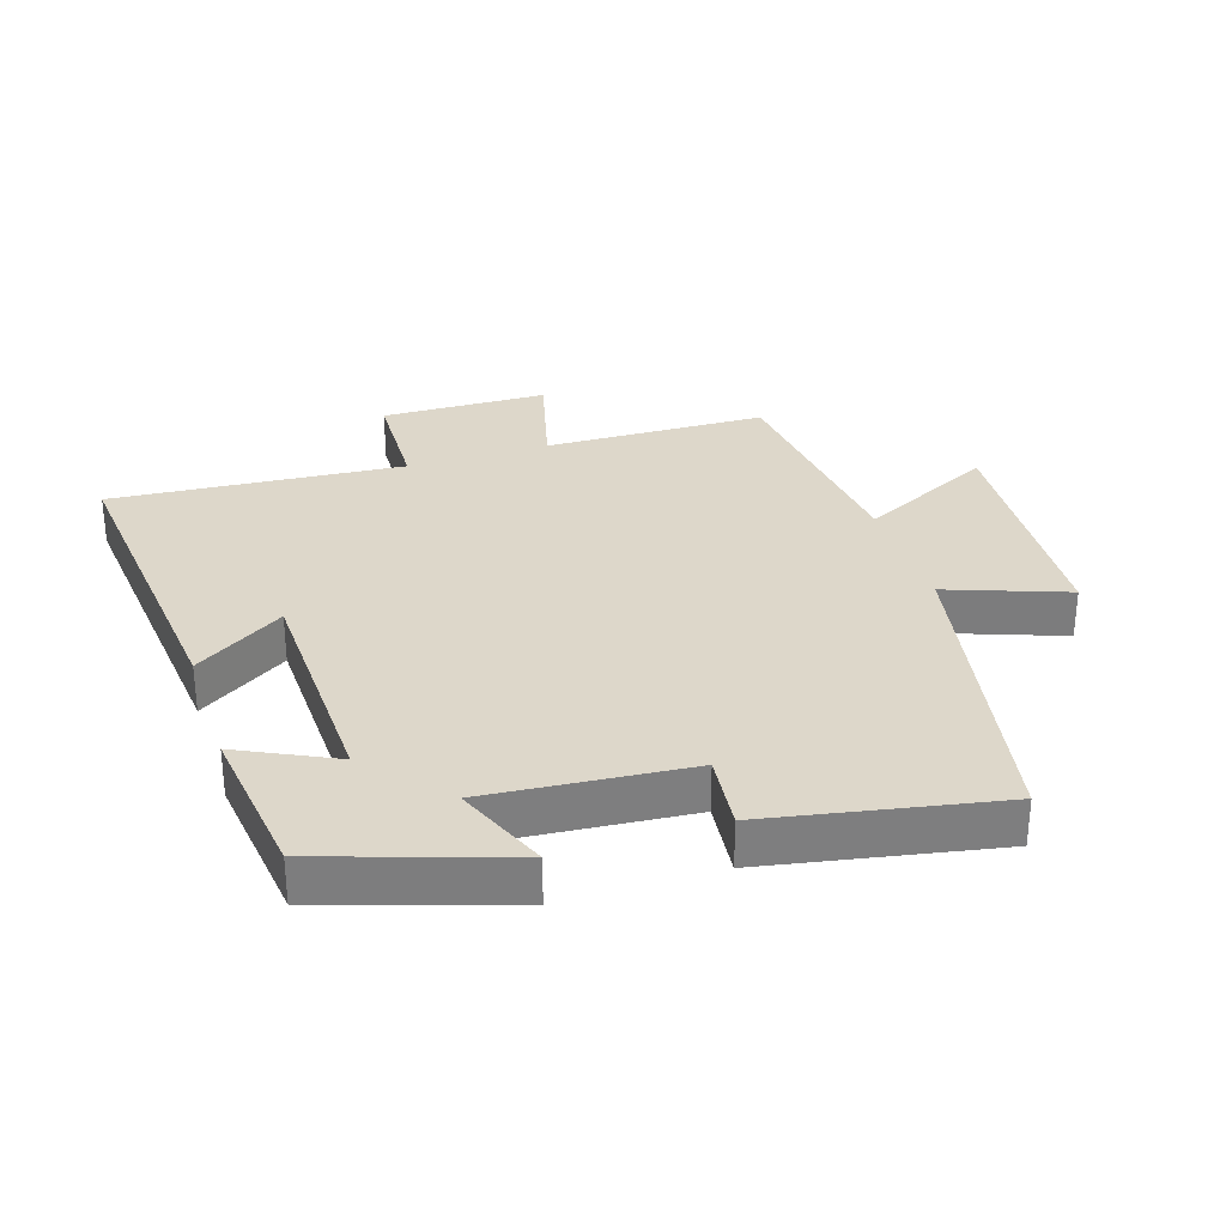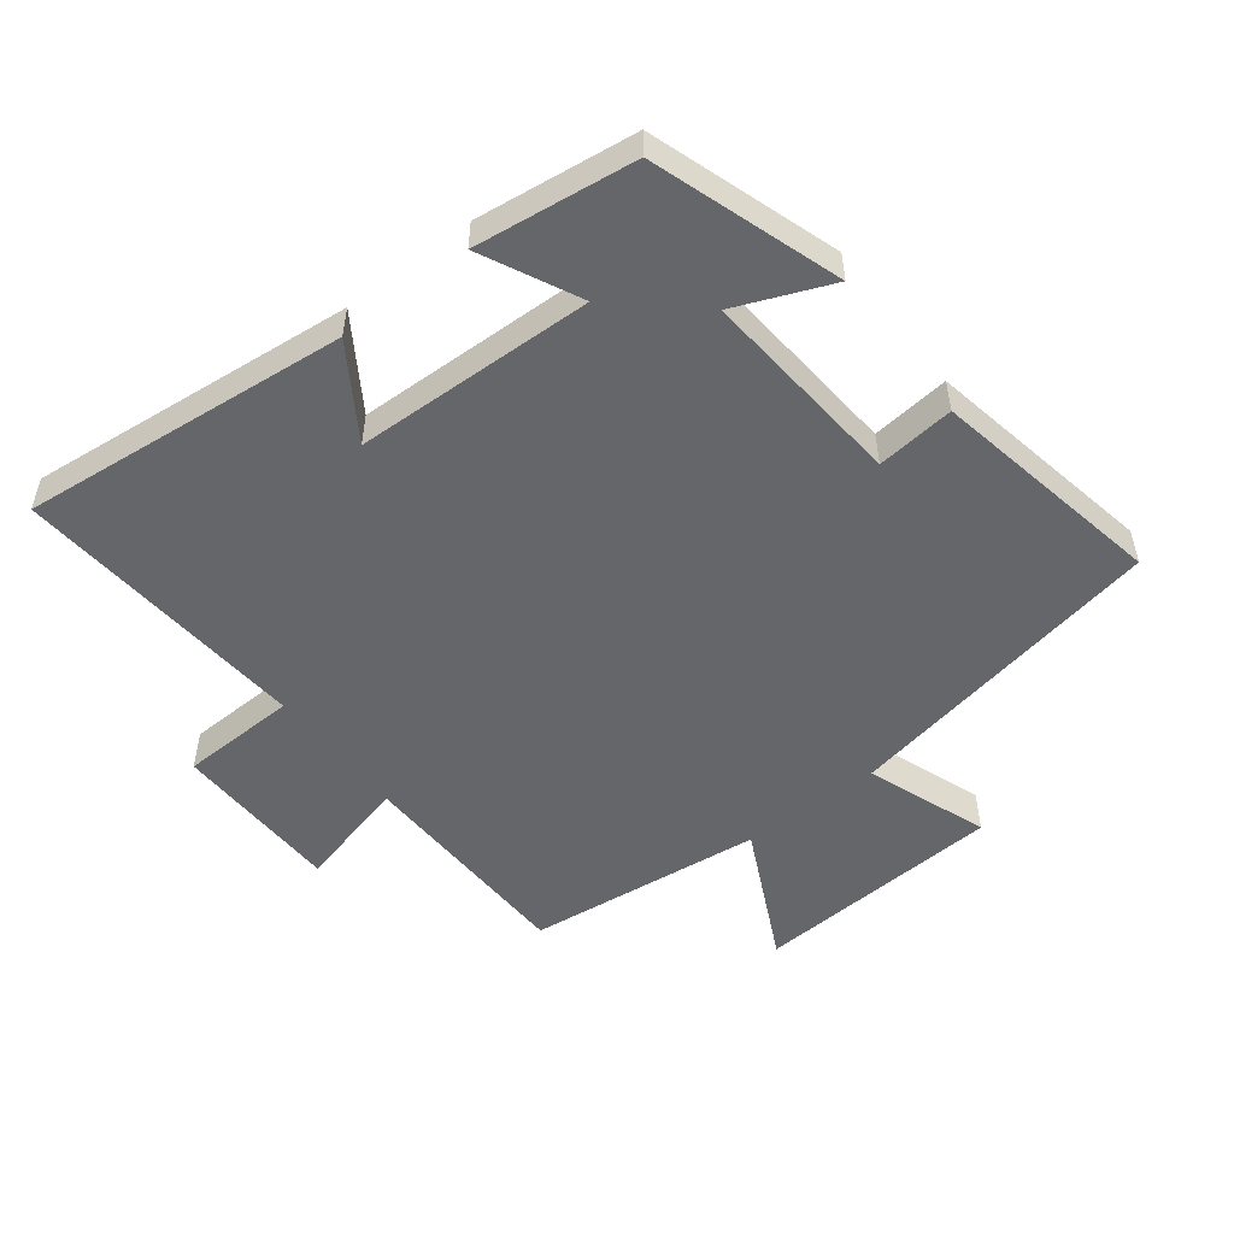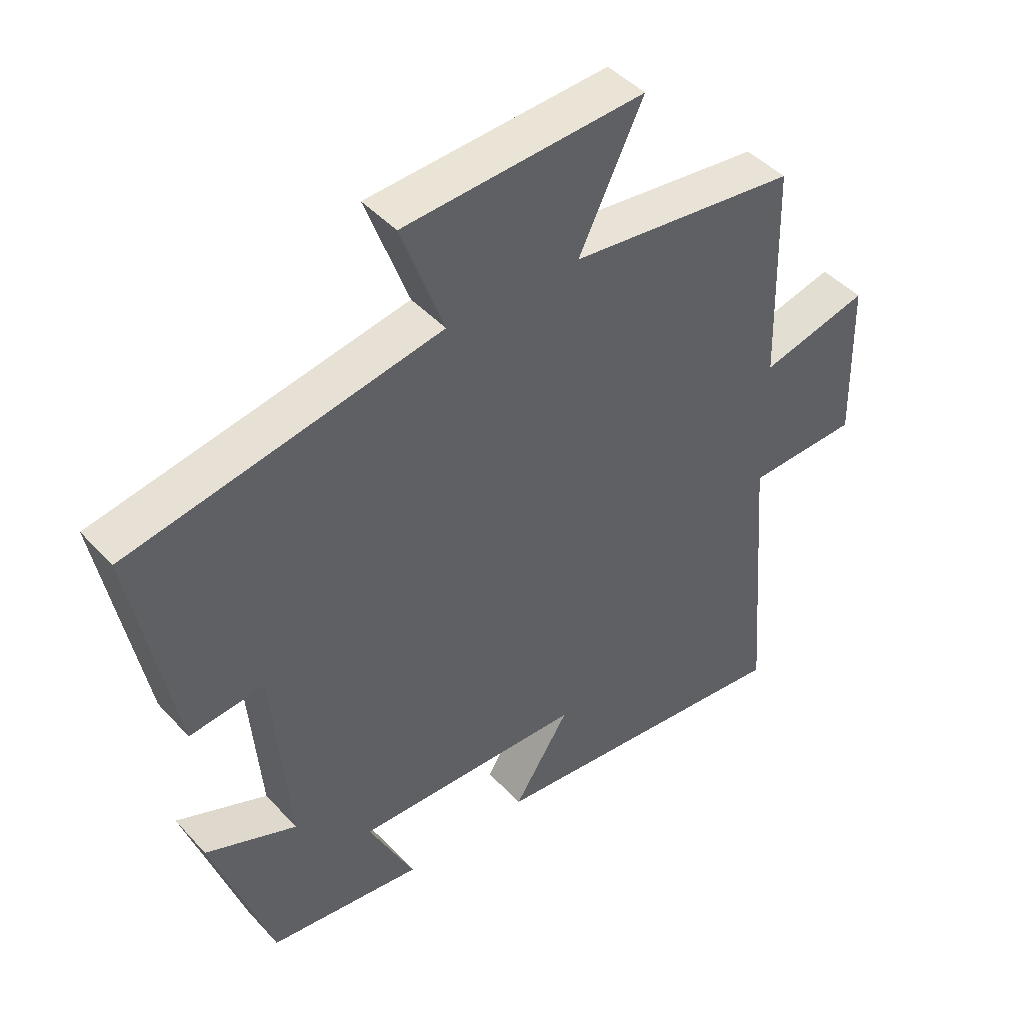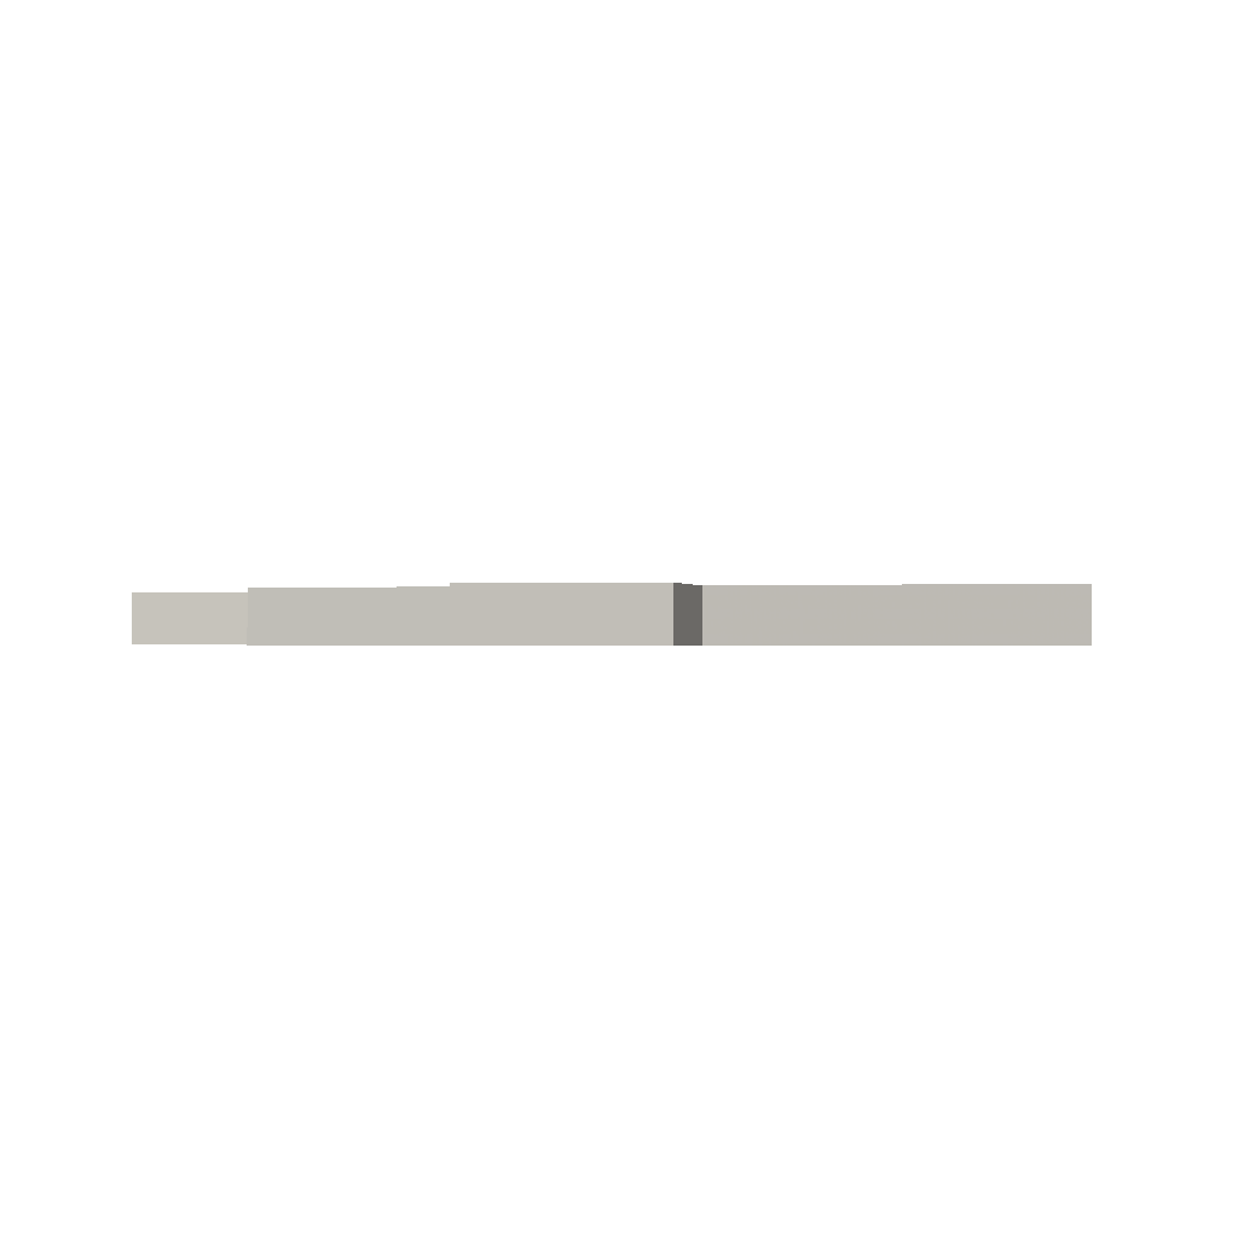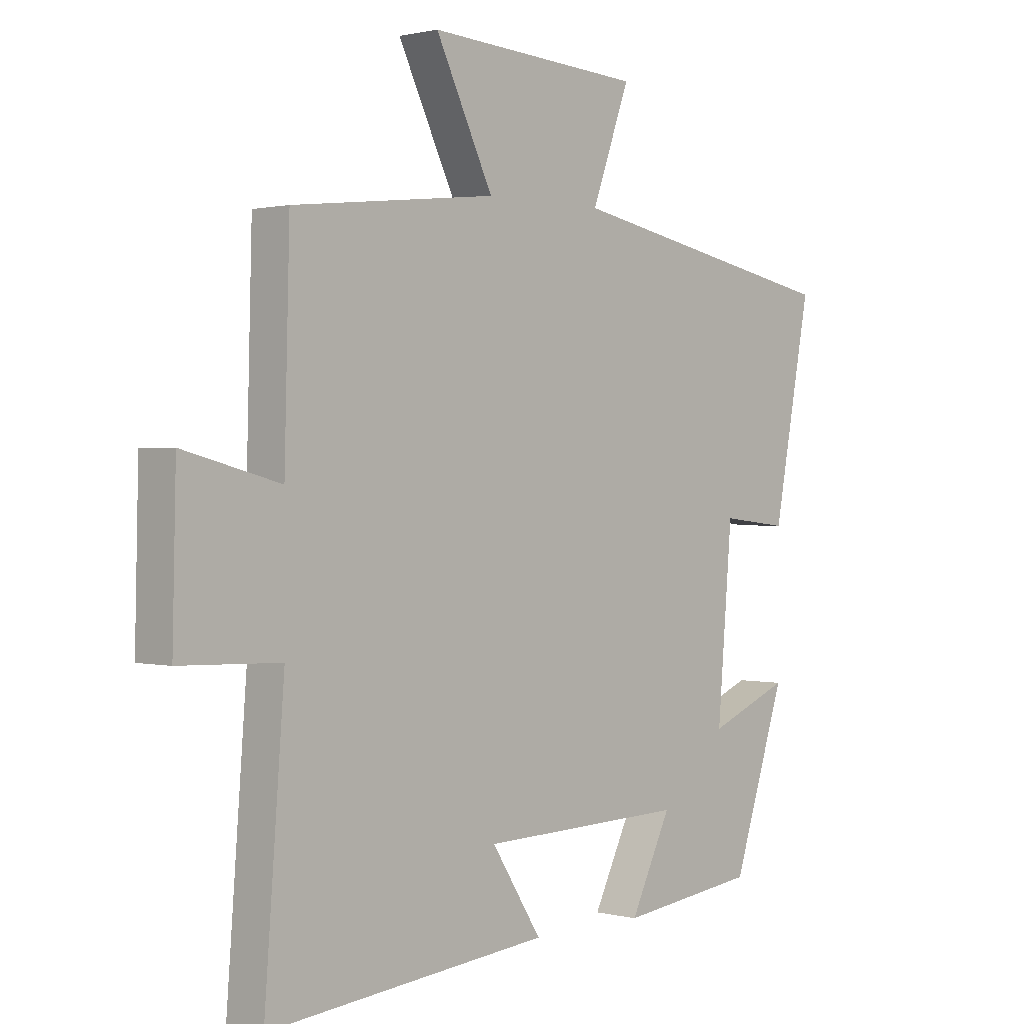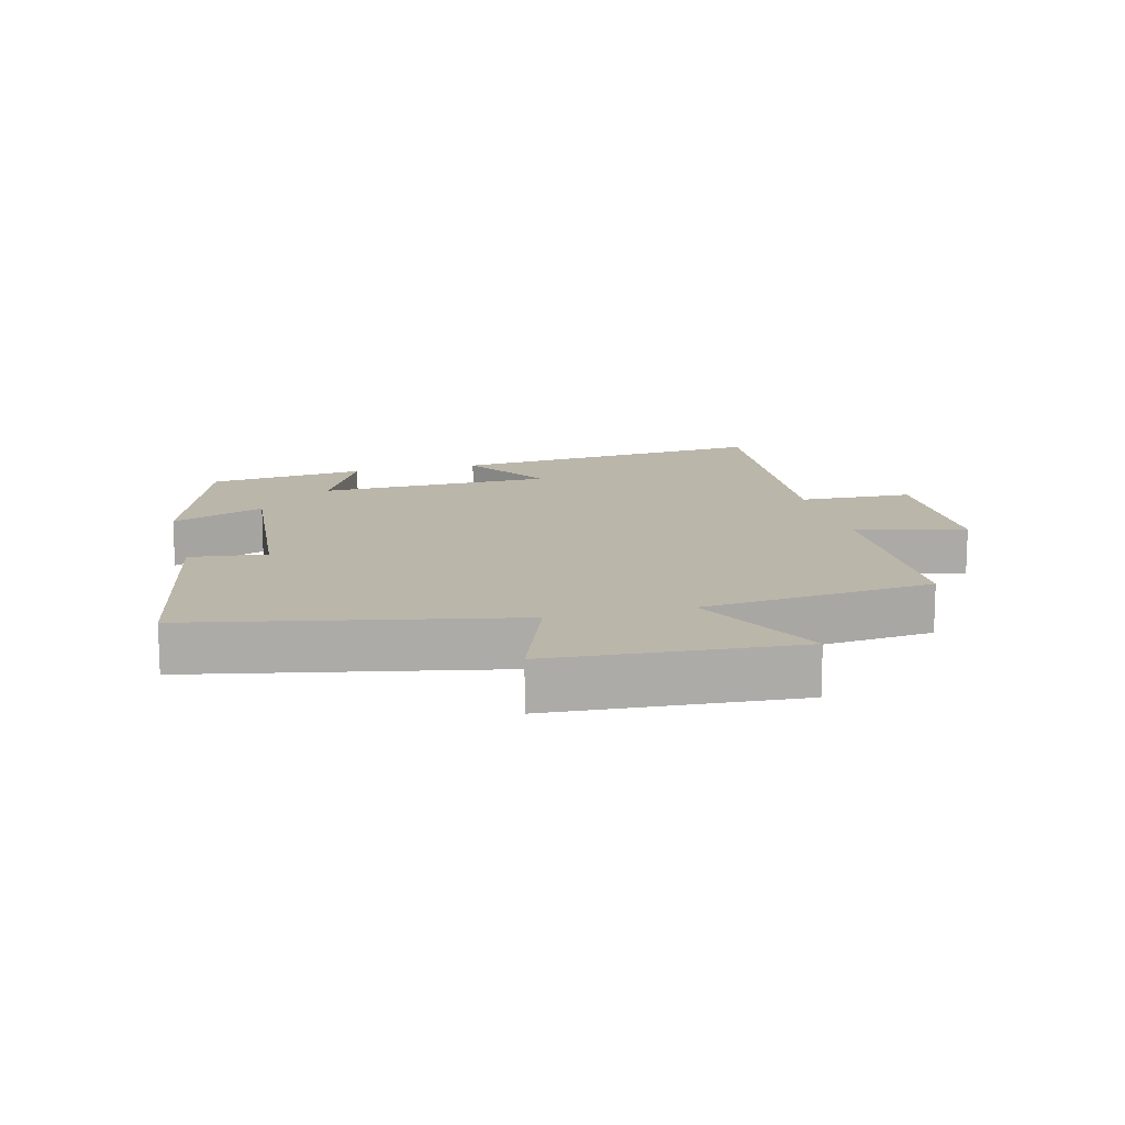
<metadata>
{"format":"obj","ext":"obj","renderer":"f3d","projection":"perspective","resolution":1024,"background":"white","views":[{"elev":30.9,"azim":-107.9,"up":"+Y"},{"elev":-51.9,"azim":-142.5,"up":"+Y"},{"elev":44.5,"azim":-39.1,"up":"+Z"},{"elev":-0.5,"azim":100.2,"up":"+Y"},{"elev":0.9,"azim":133.0,"up":"+Z"},{"elev":13.9,"azim":-14.0,"up":"+Y"}]}
</metadata>
<code>
v -0.567 0.07 0.405
v -0.077 0.07 0.5
v -0.144 0.07 0.683
v 0.234 0.07 0.707
v 0.133 0.07 0.5
v 0.491 0.07 0.46
v 0.5 0.07 0.118
v 0.67 0.07 0.162
v 0.676 0.07 -0.094
v 0.5 0.07 -0.1
v 0.535 0.07 -0.549
v 0.039 0.07 -0.5
v 0.127 0.07 -0.363
v -0.235 0.07 -0.353
v -0.163 0.07 -0.5
v -0.406 0.07 -0.47
v -0.5 0.07 -0.186
v -0.356 0.07 -0.245
v -0.382 0.07 0.065
v -0.5 0.07 0.052
v -0.567 0 0.405
v -0.077 0 0.5
v -0.144 0 0.683
v 0.234 0 0.707
v 0.133 0 0.5
v 0.491 0 0.46
v 0.5 0 0.118
v 0.67 0 0.162
v 0.676 0 -0.094
v 0.5 0 -0.1
v 0.535 0 -0.549
v 0.039 0 -0.5
v 0.127 0 -0.363
v -0.235 0 -0.353
v -0.163 0 -0.5
v -0.406 0 -0.47
v -0.5 0 -0.186
v -0.356 0 -0.245
v -0.382 0 0.065
v -0.5 0 0.052
f 19 20 1 2
f 18 19 2
f 16 17 18
f 15 16 18
f 14 15 18
f 13 14 18 2
f 10 11 12 13
f 10 13 2
f 7 8 9 10
f 7 10 2
f 6 7 2
f 5 6 2
f 2 3 4 5
f 22 21 40 39
f 22 39 38
f 38 37 36
f 38 36 35
f 38 35 34
f 22 38 34 33
f 33 32 31 30
f 22 33 30
f 30 29 28 27
f 22 30 27
f 22 27 26
f 22 26 25
f 25 24 23 22
f 1 21 22 2
f 2 22 23 3
f 3 23 24 4
f 4 24 25 5
f 5 25 26 6
f 6 26 27 7
f 7 27 28 8
f 8 28 29 9
f 9 29 30 10
f 10 30 31 11
f 11 31 32 12
f 12 32 33 13
f 13 33 34 14
f 14 34 35 15
f 15 35 36 16
f 16 36 37 17
f 17 37 38 18
f 18 38 39 19
f 19 39 40 20
f 20 40 21 1

</code>
